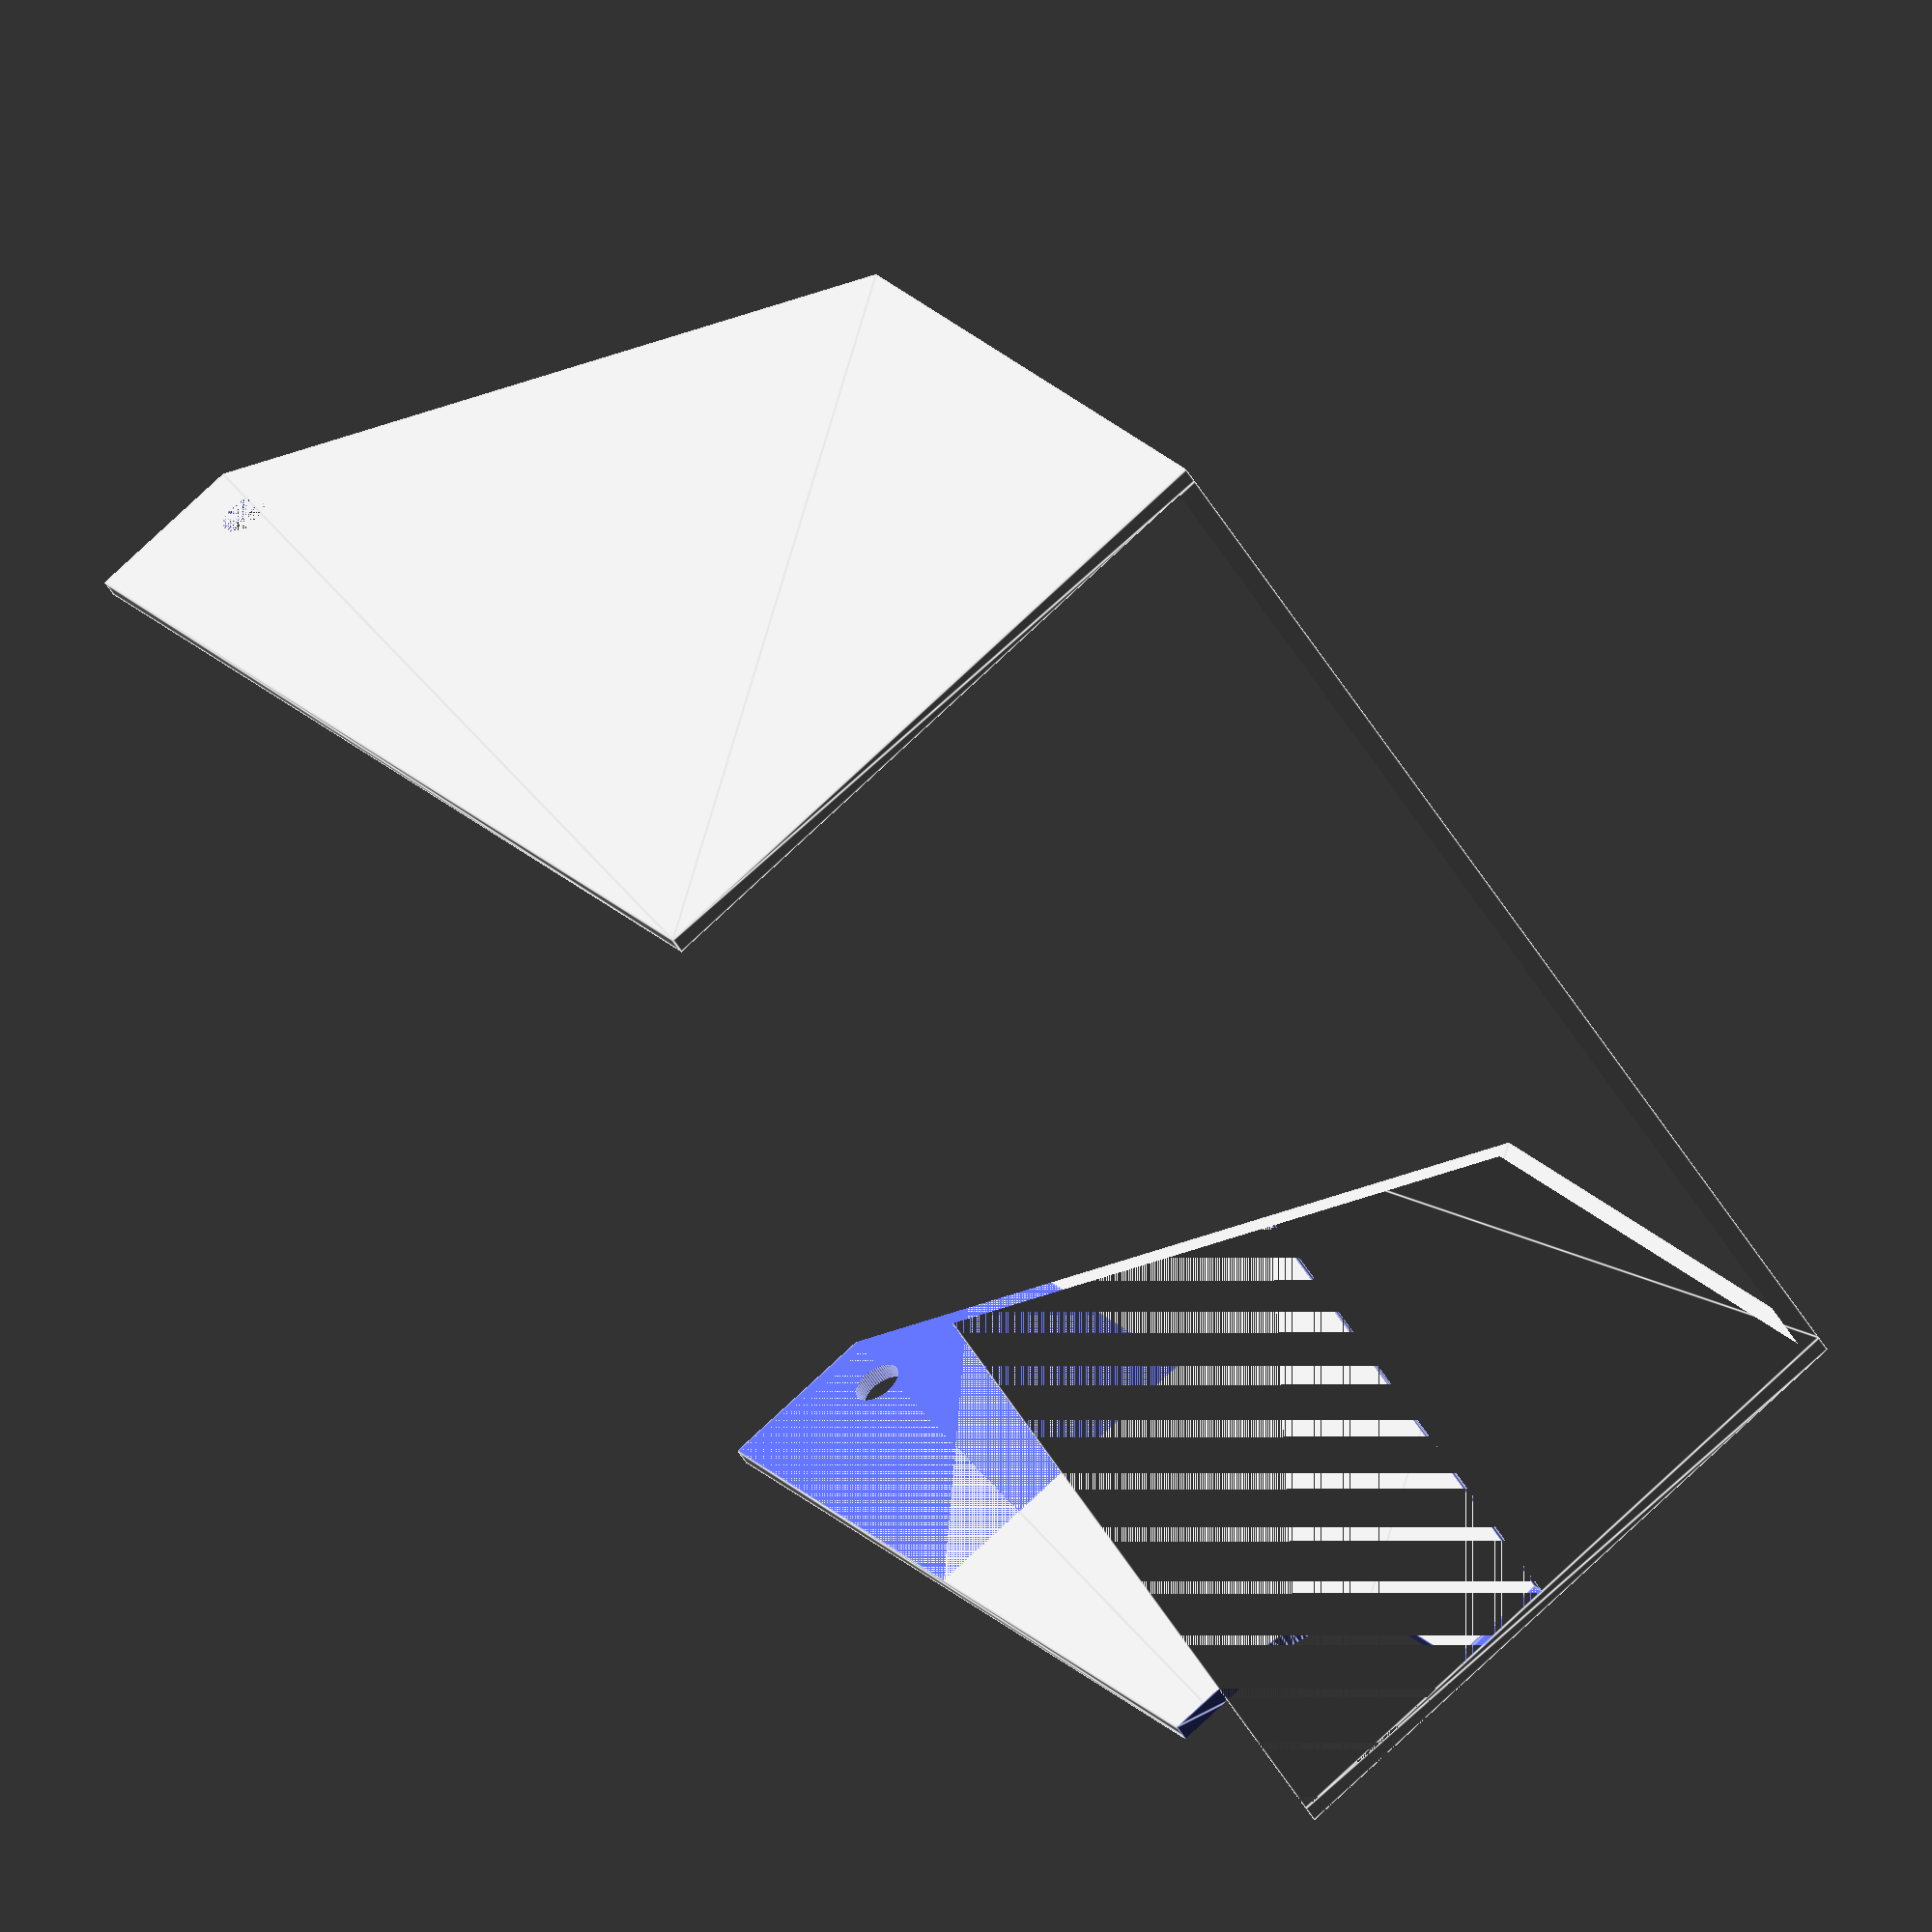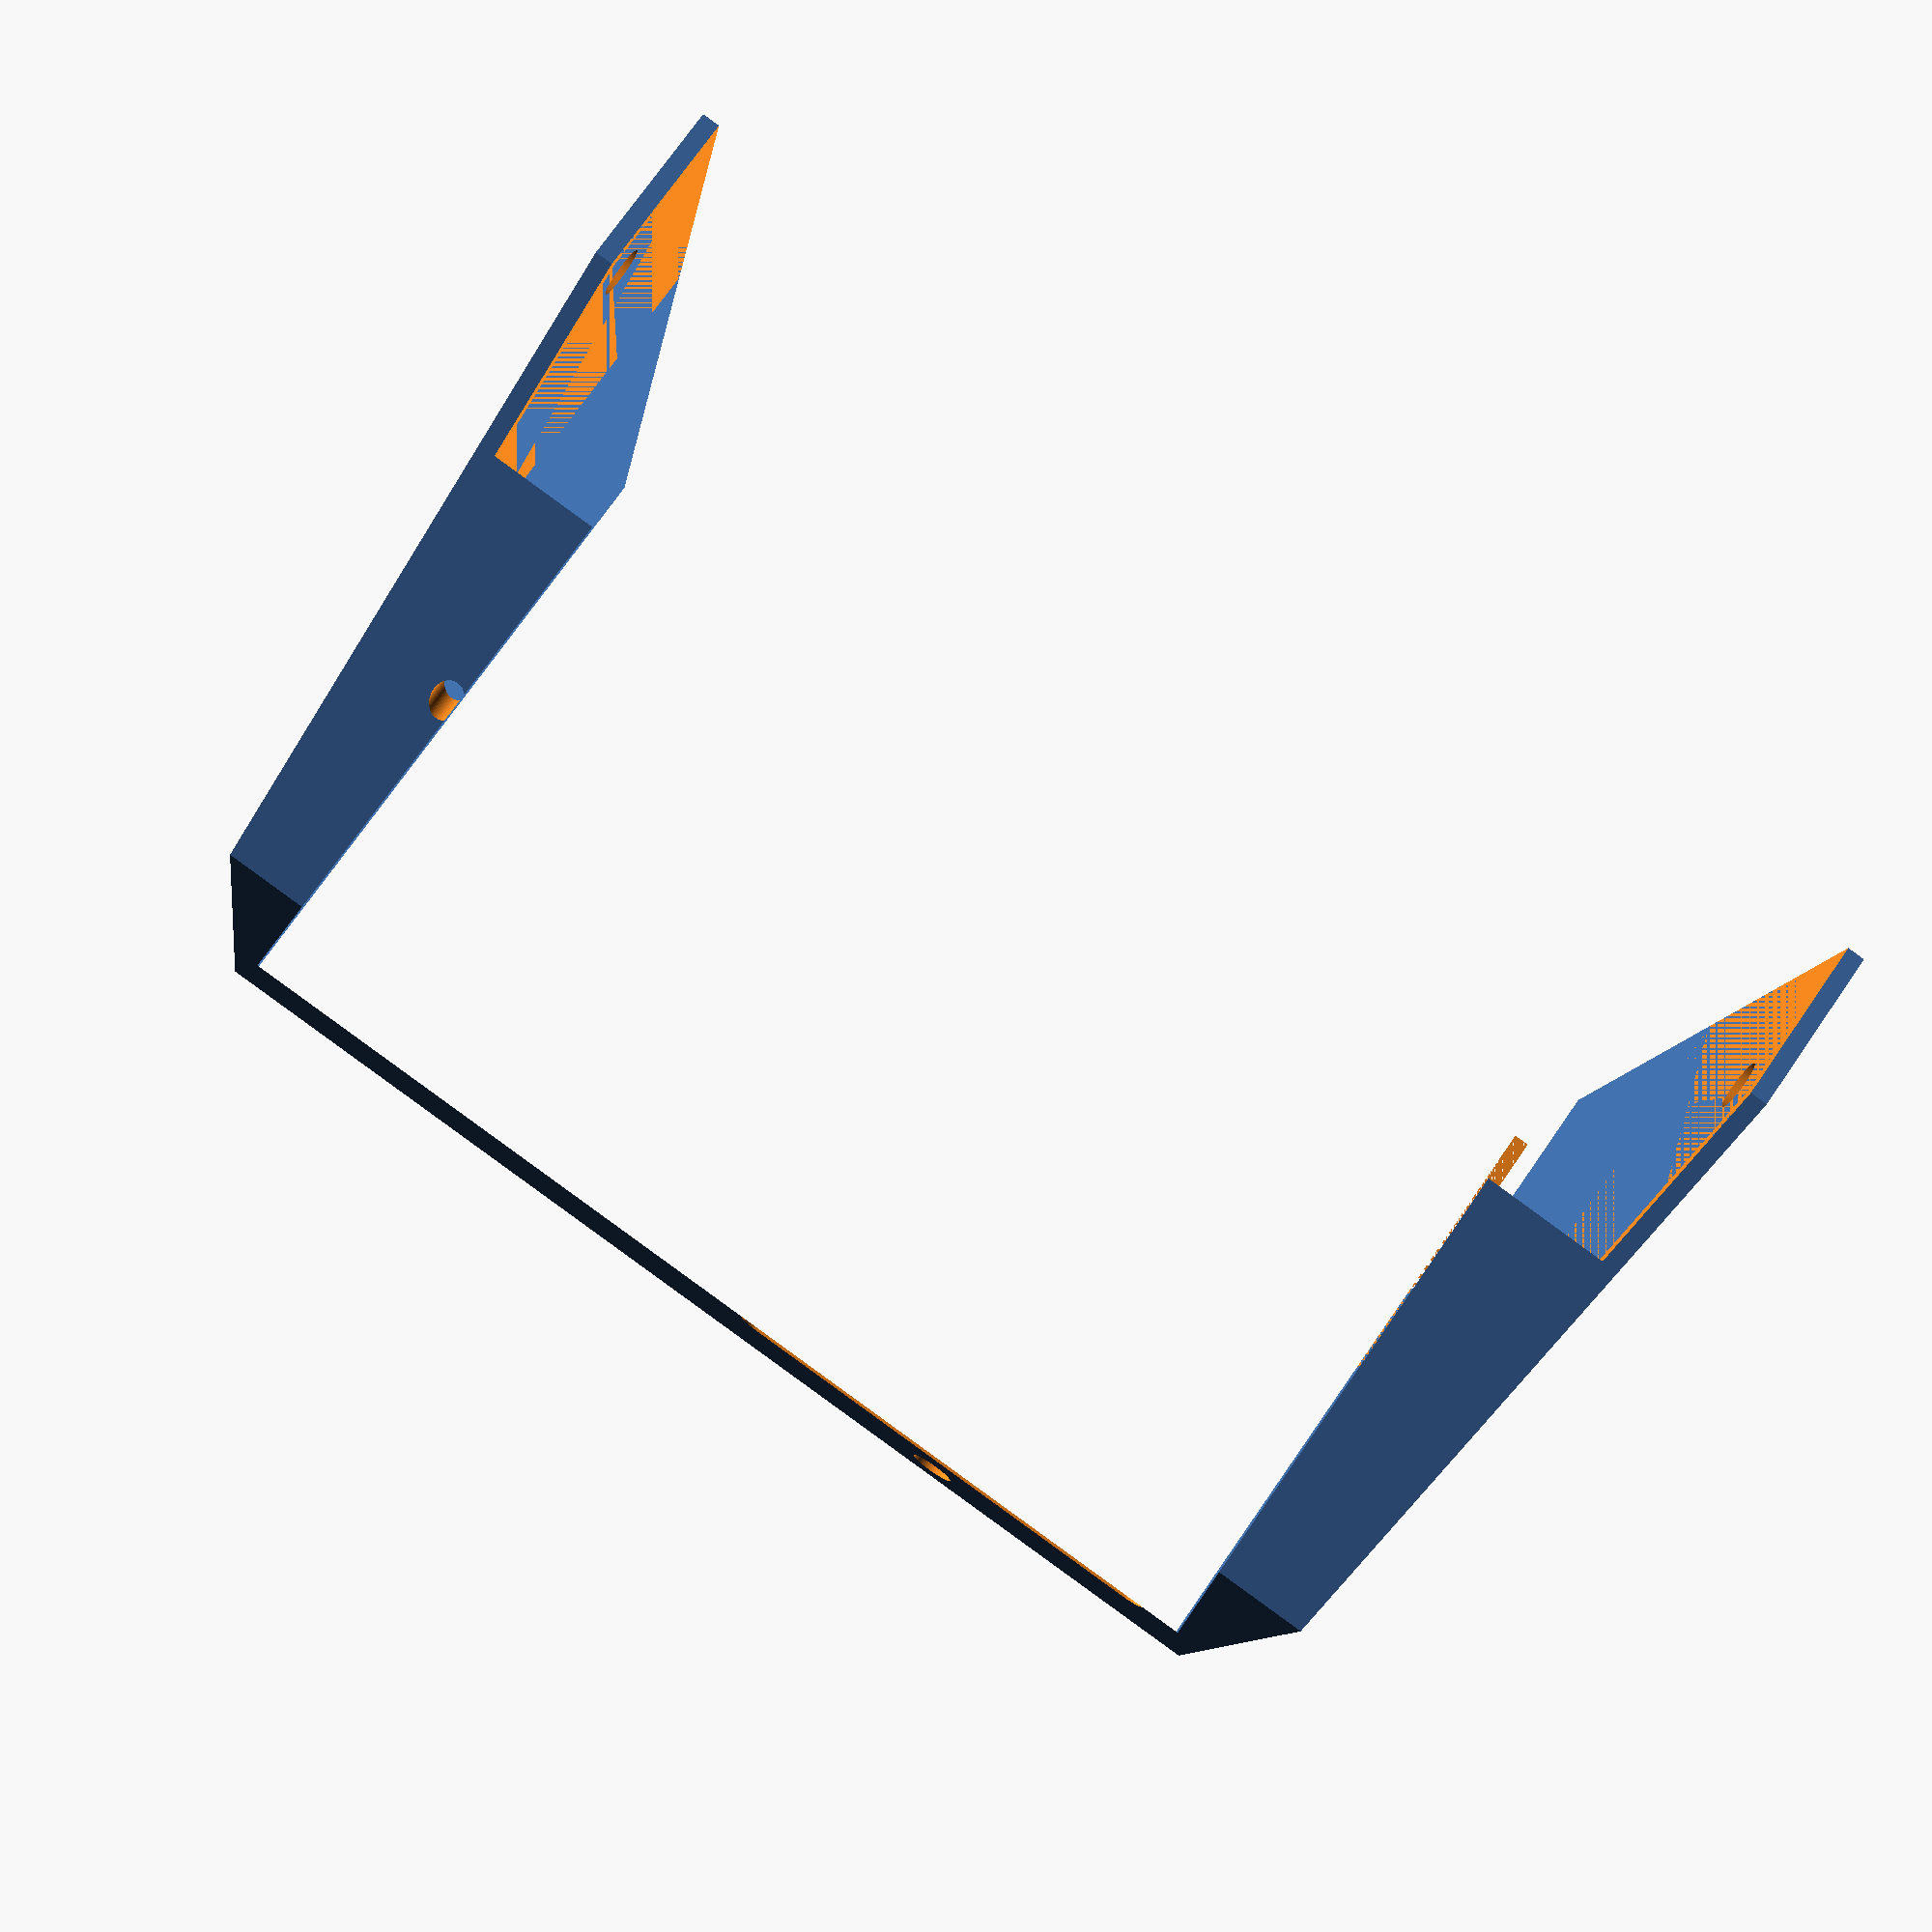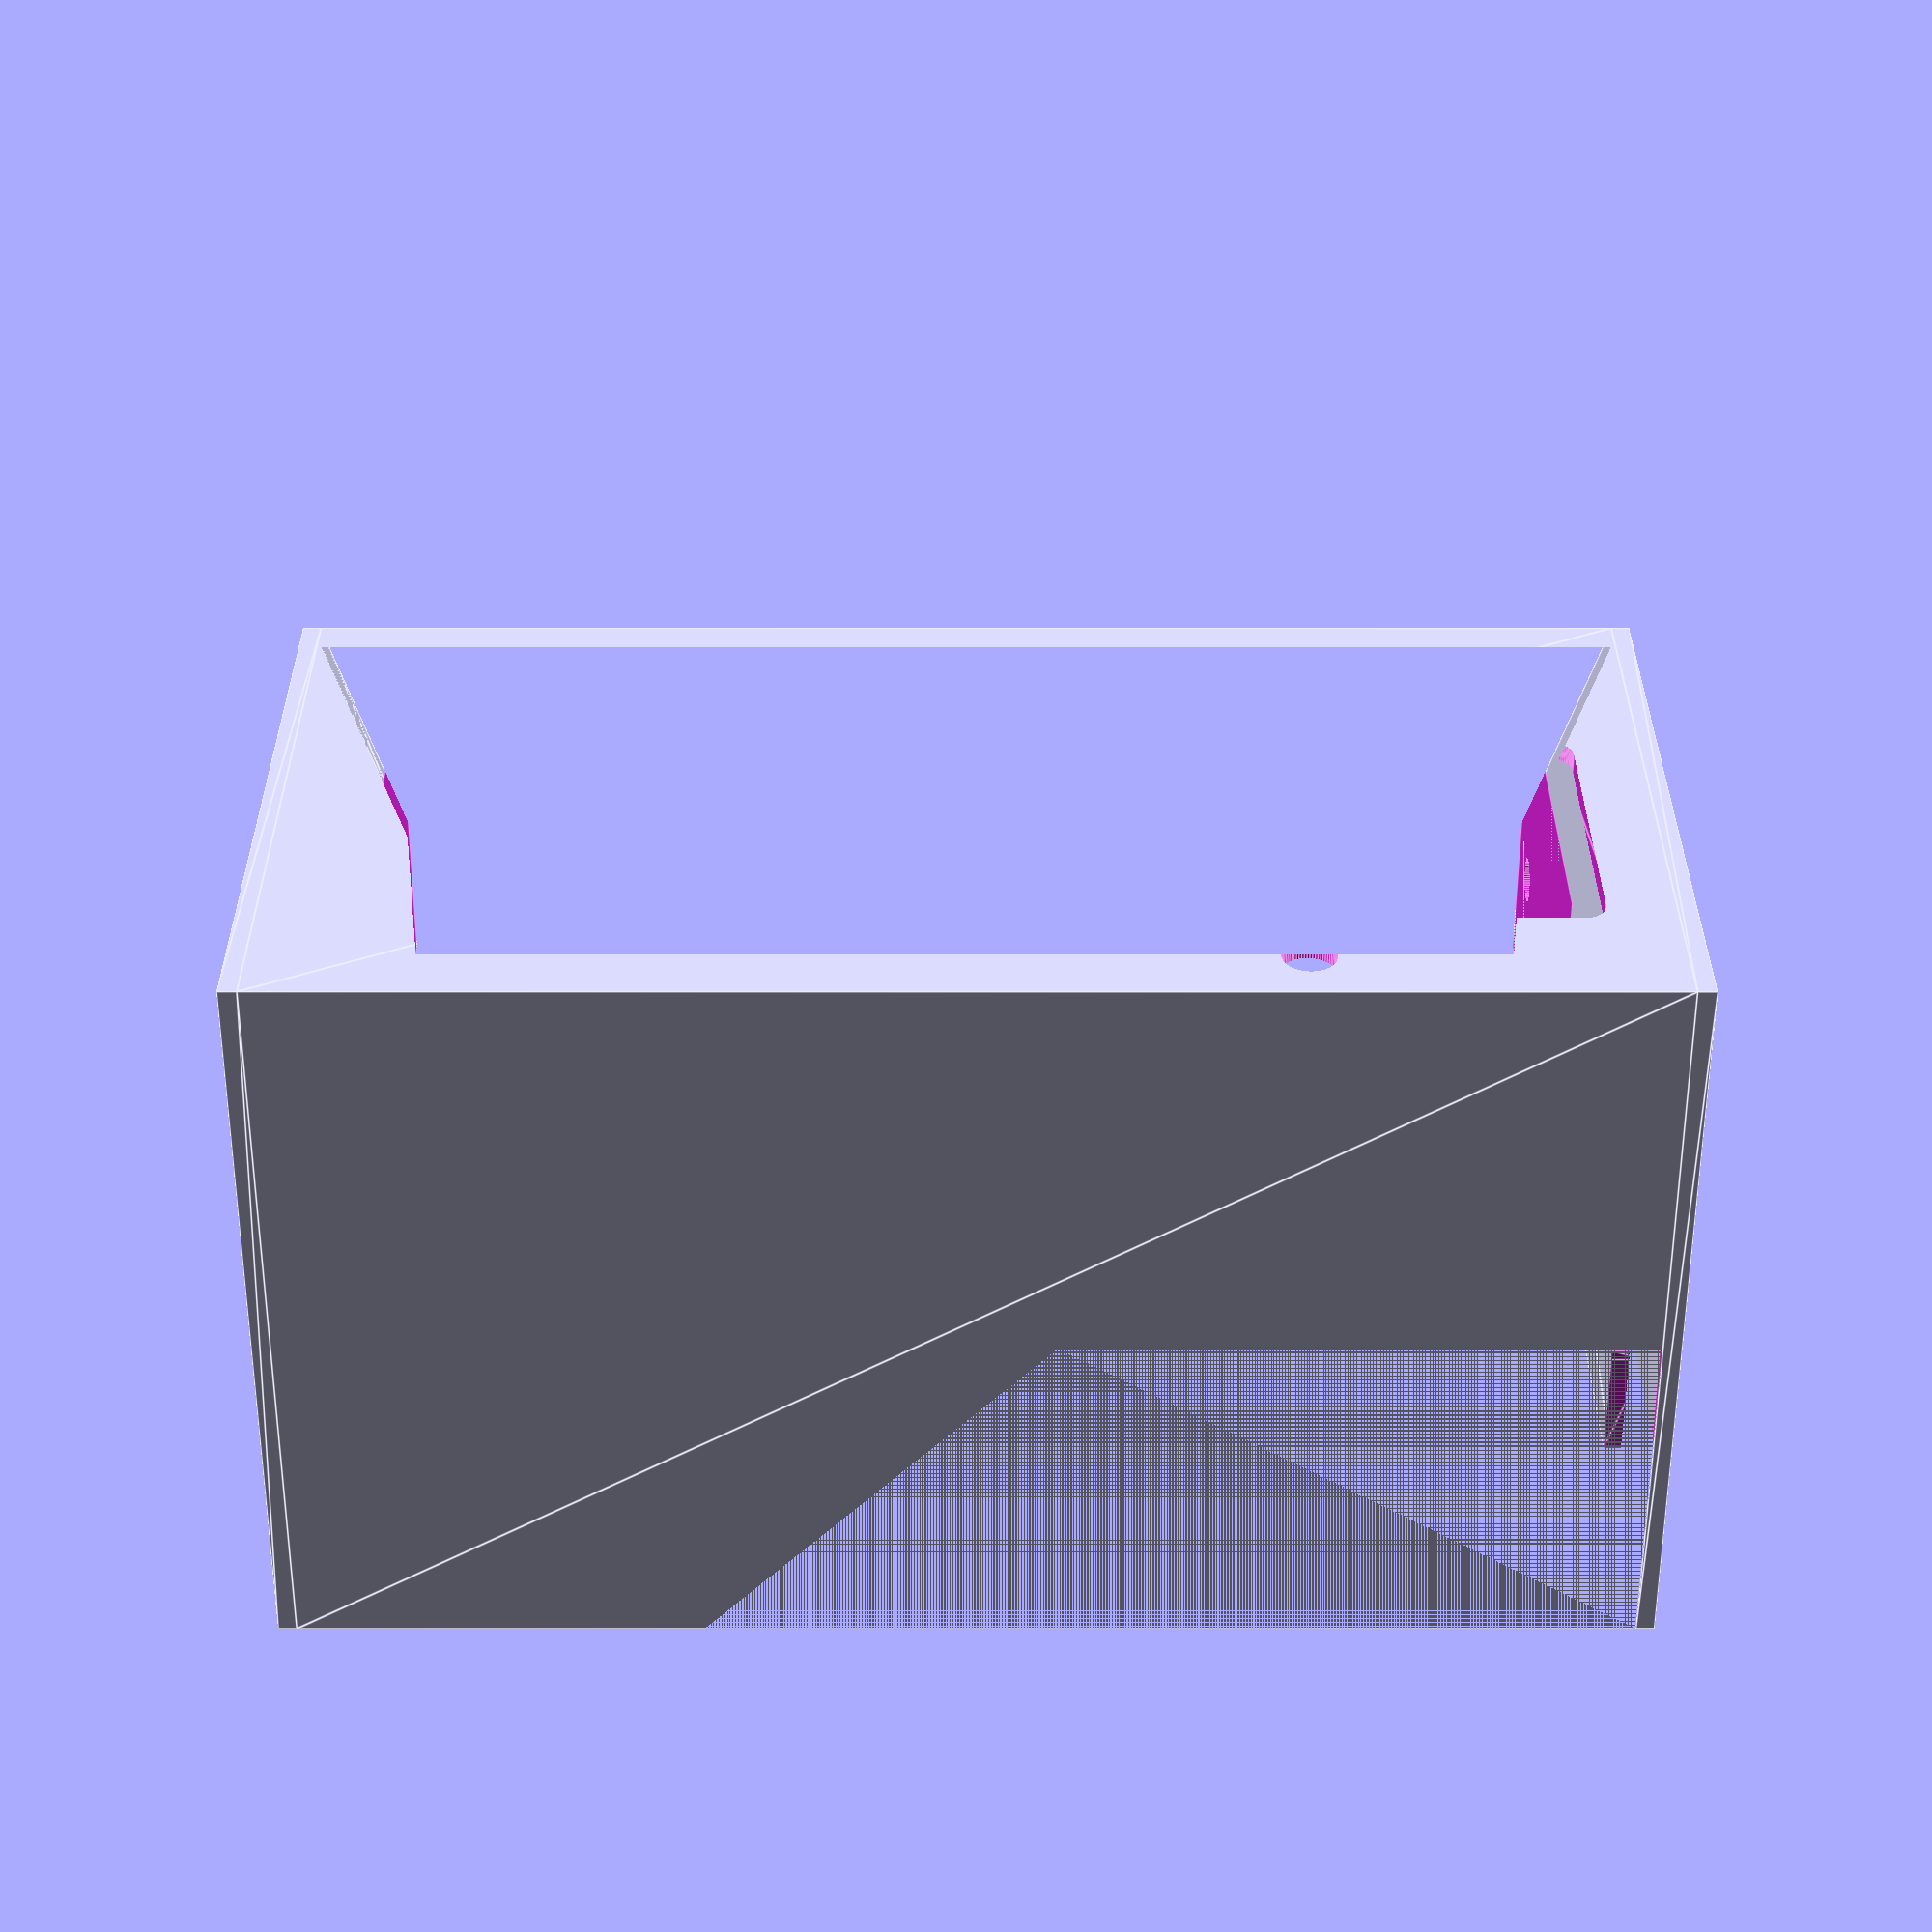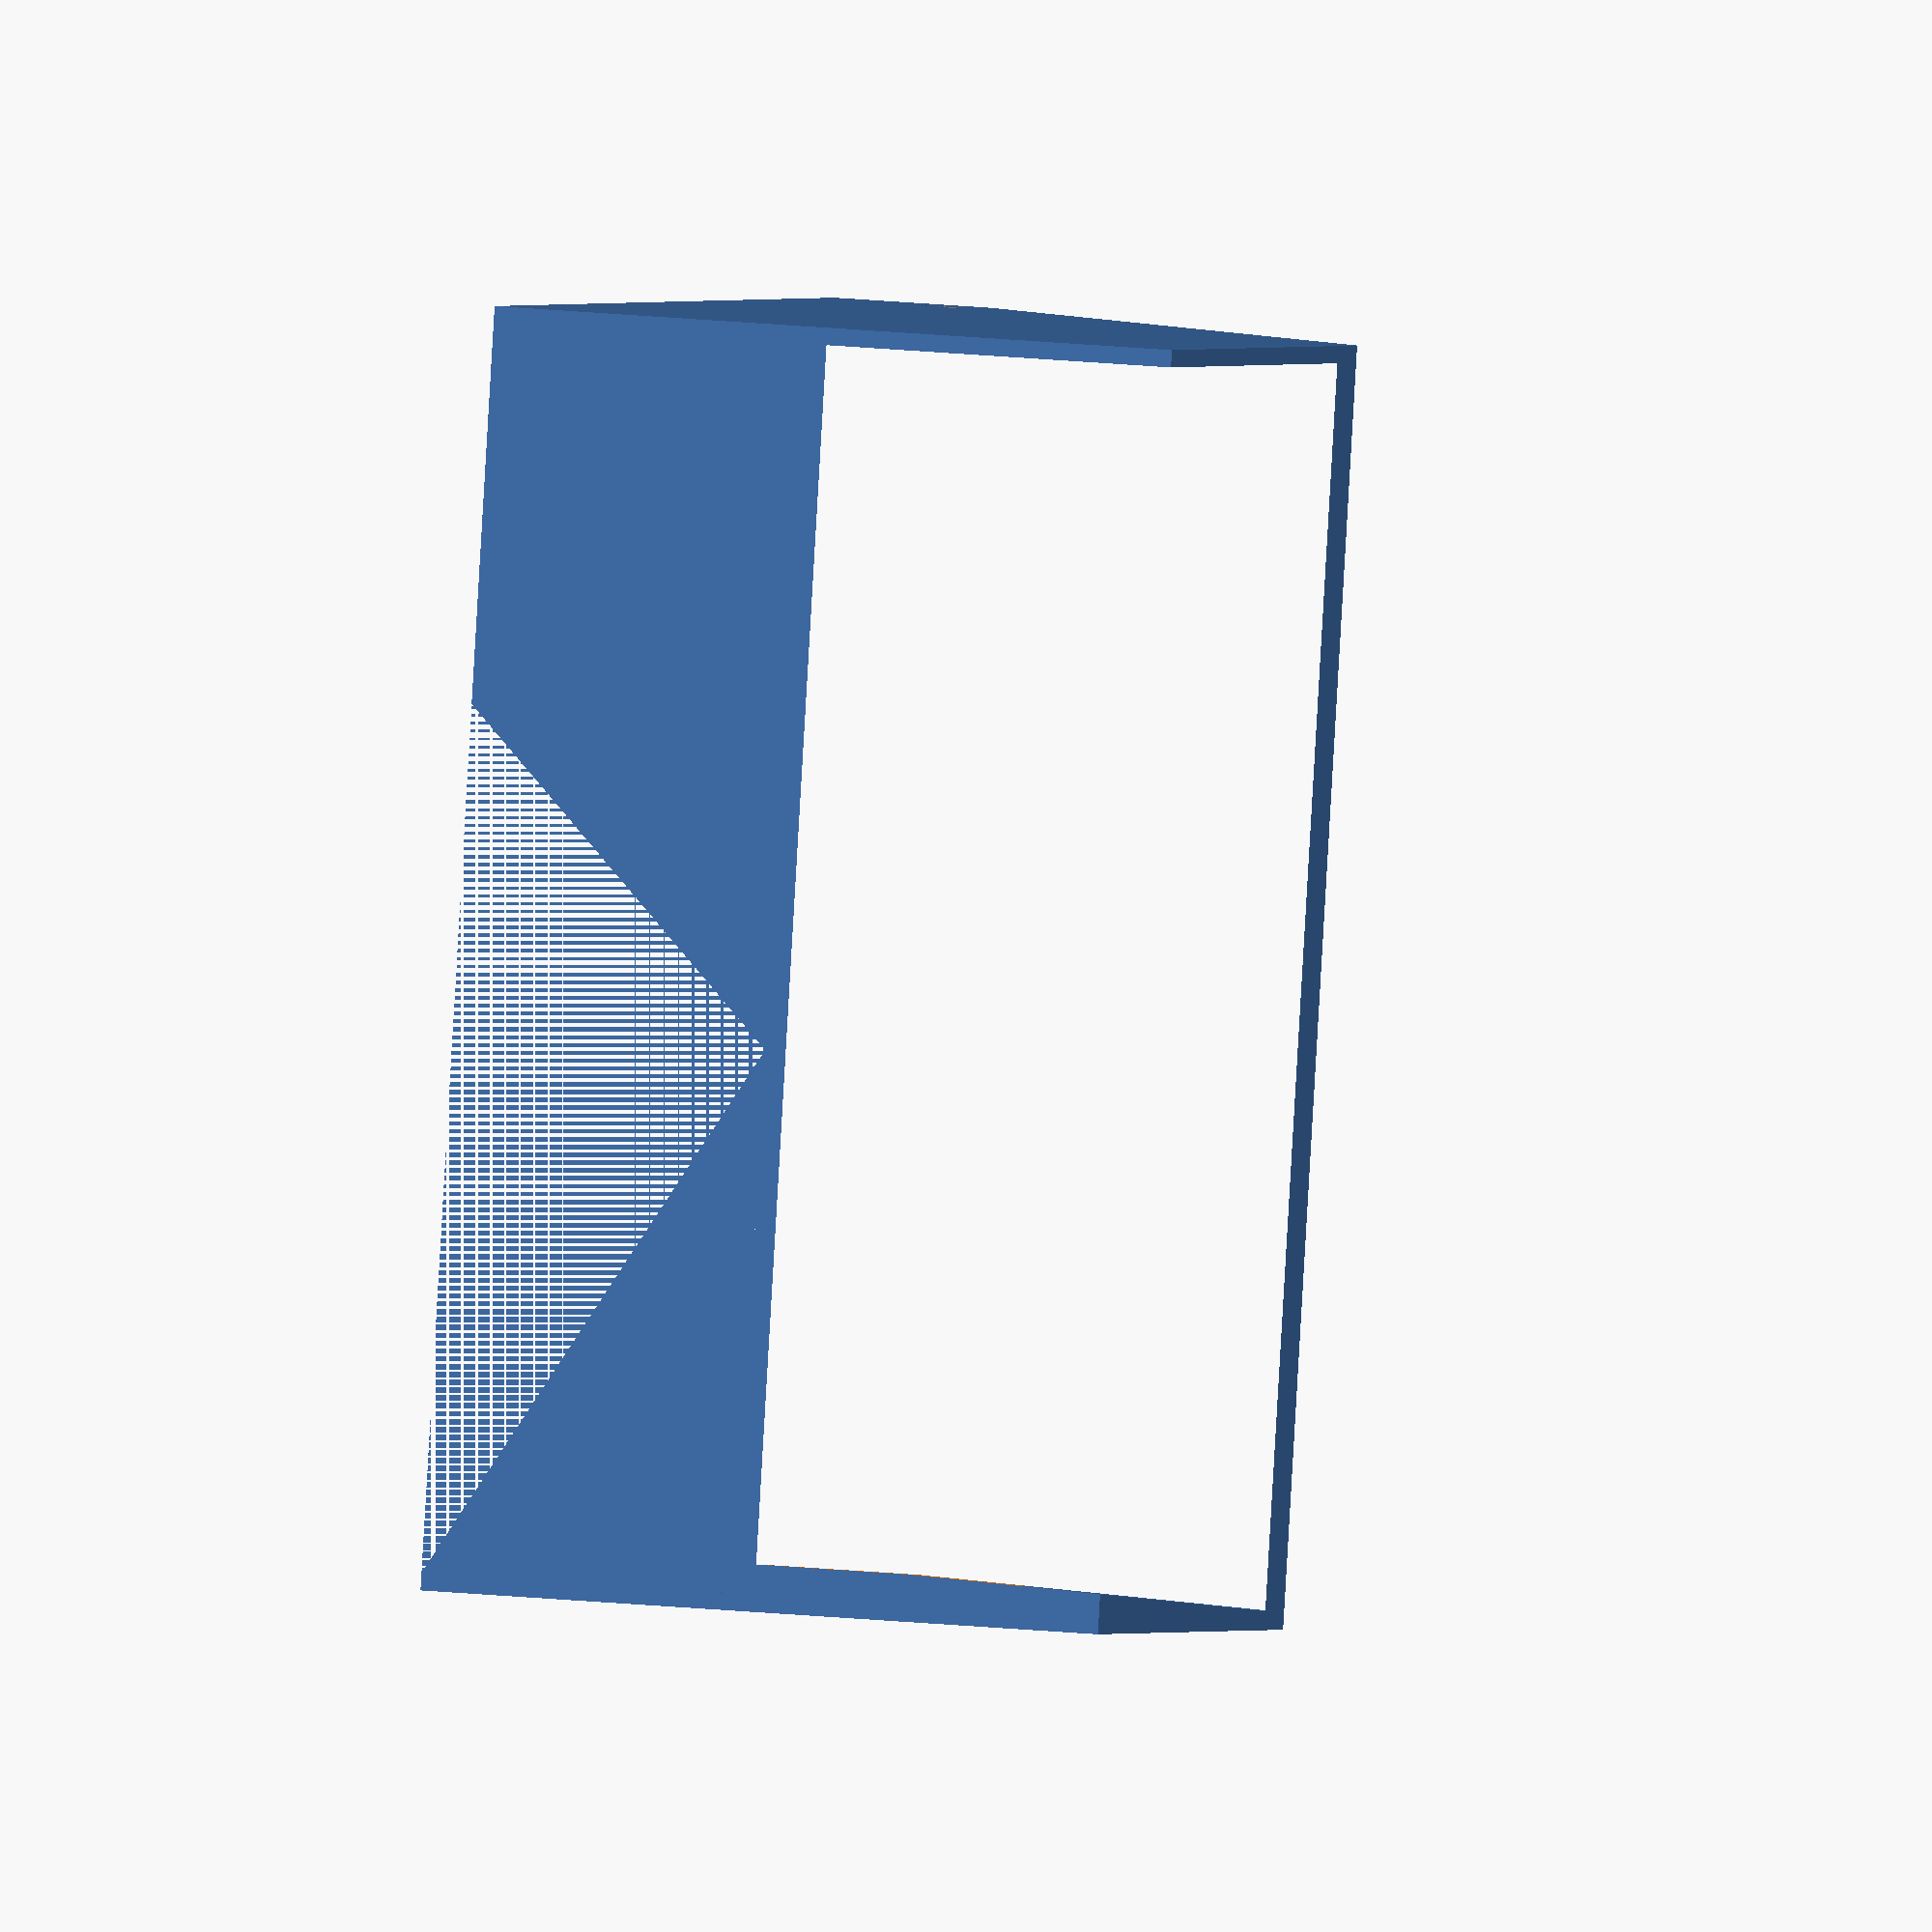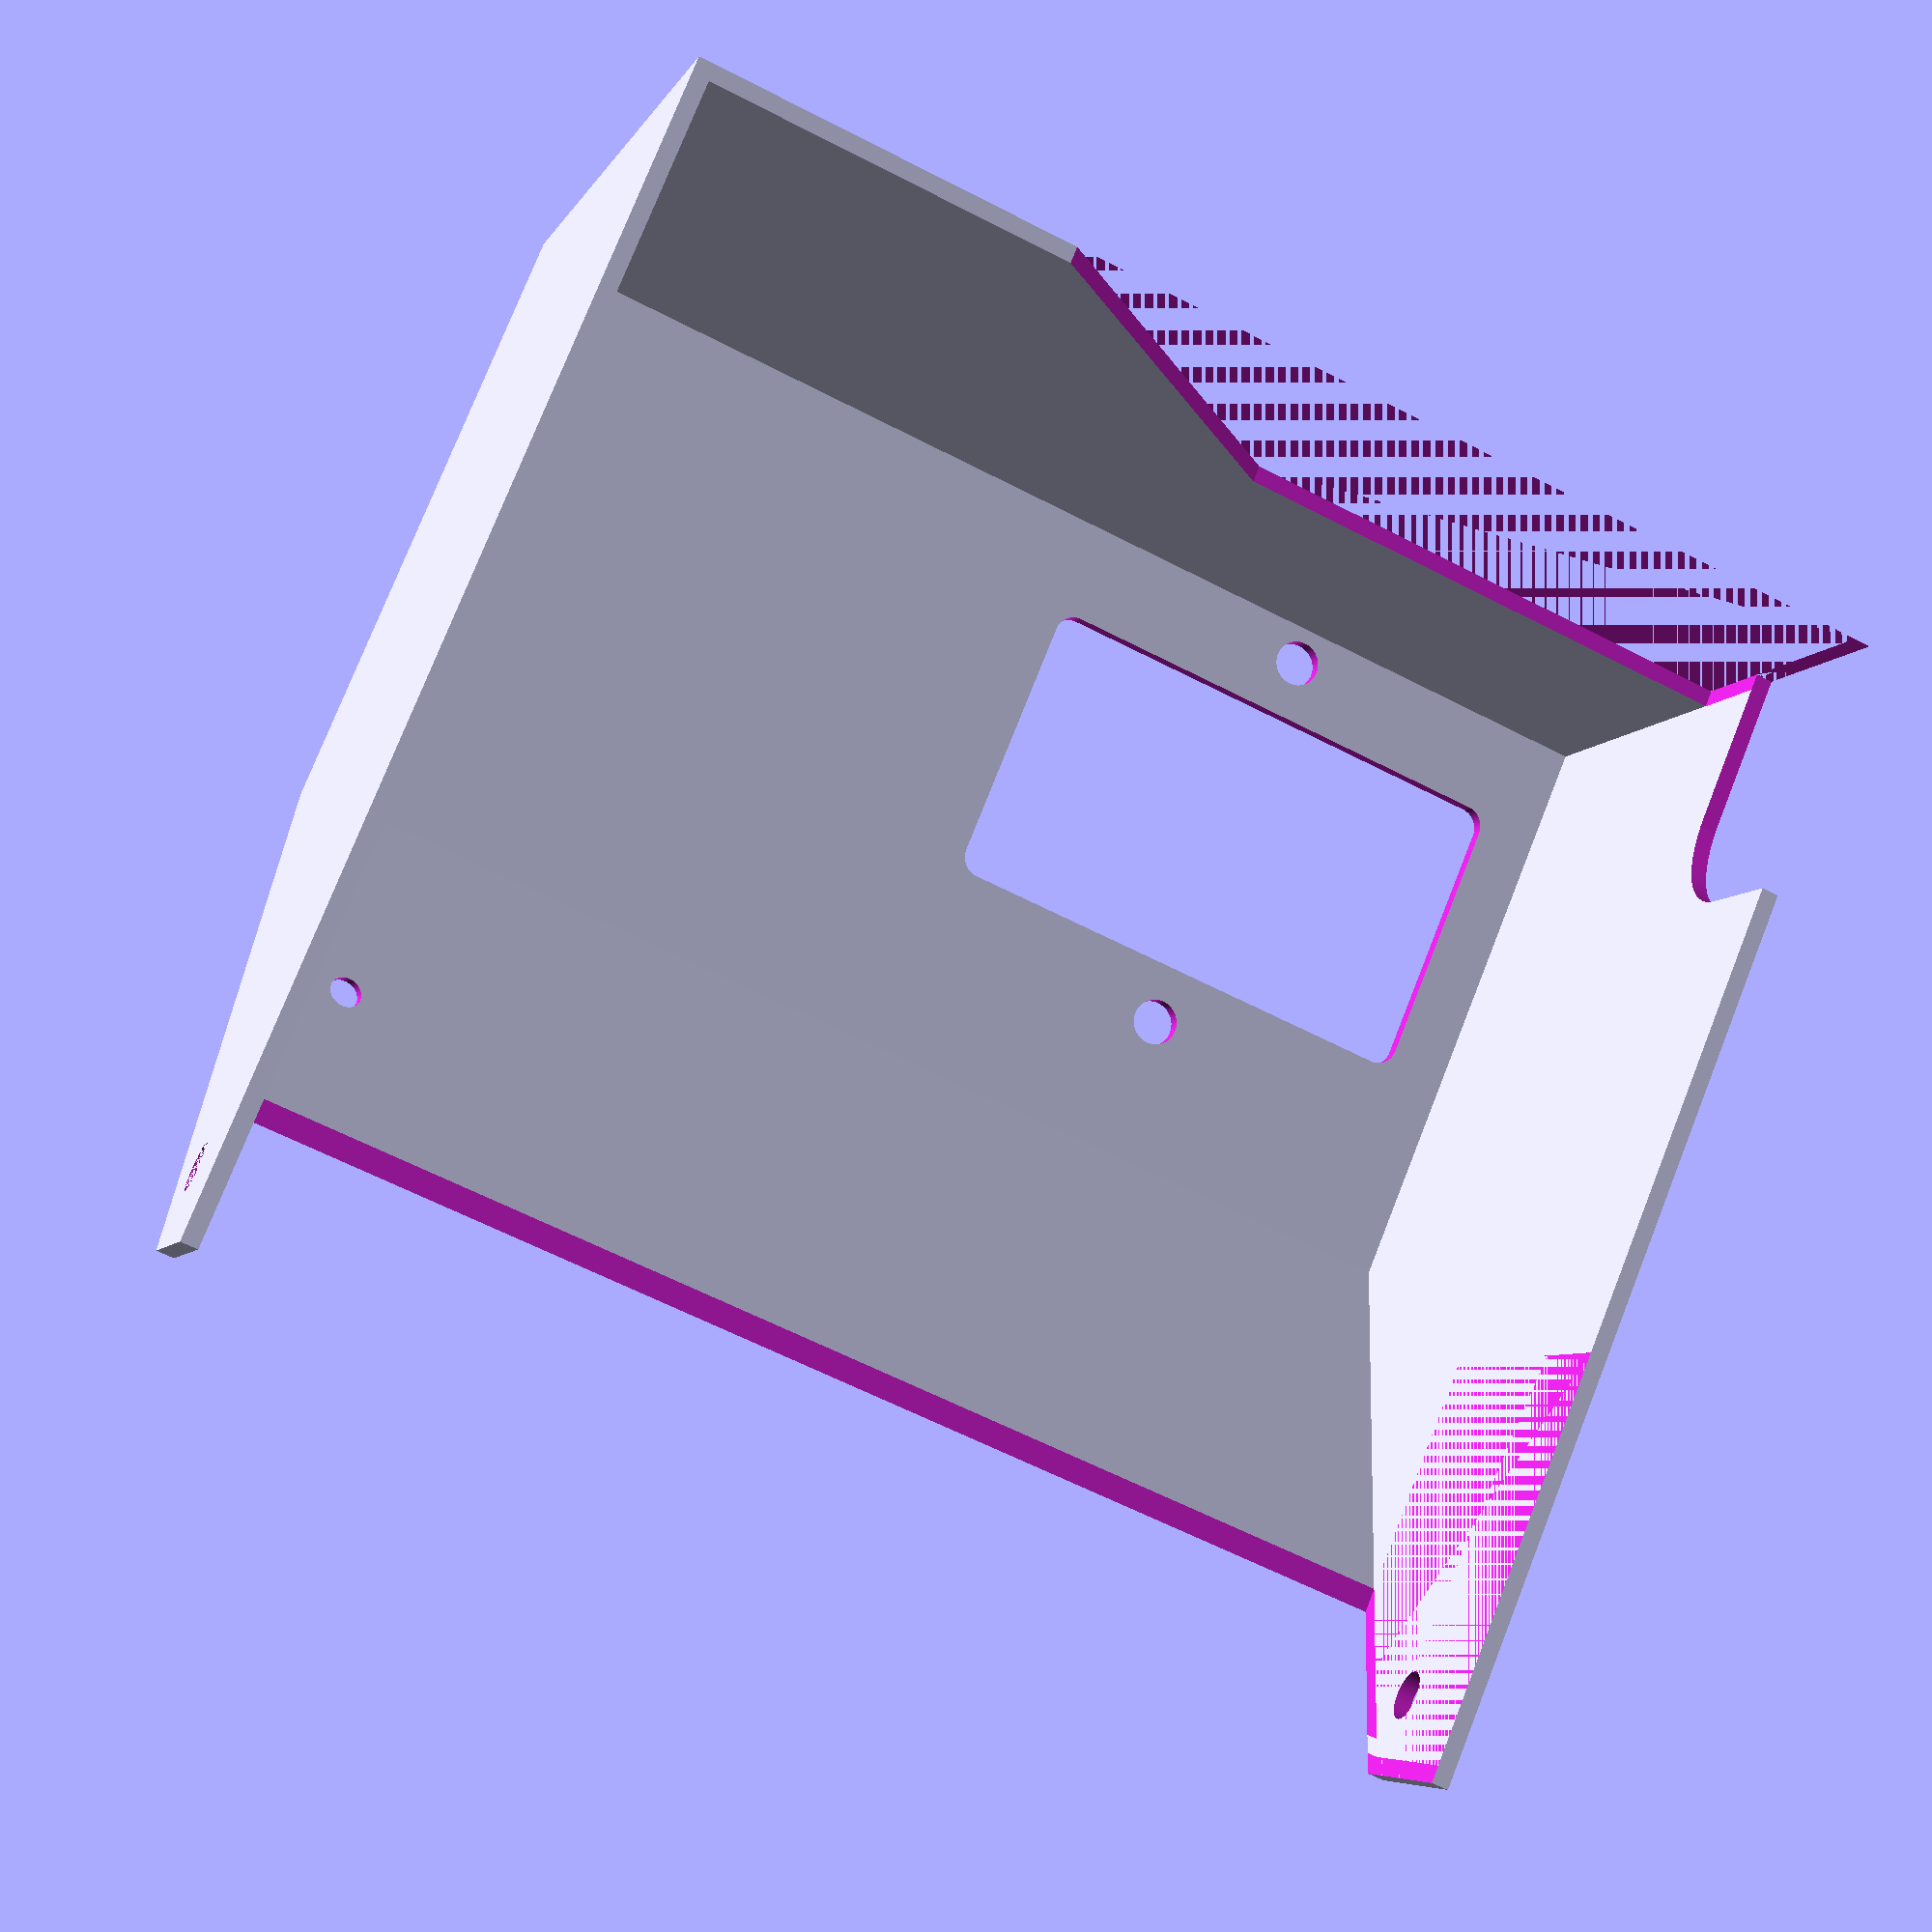
<openscad>
/**
 * The angled wall is using a 45 degree overhang, making all 
 * the triangles needed for offset calculation etc. not only right
 * but also isosceles, which is easier to handle. It also happens 
 * to be the maximum most printers can print as an overhang without
 * supports.
 */
 
/* [Cover] */

wallThickness = 1.6;

coverStraightWidth = 15;
coverAngledWidth = 50;
coverWidth = coverStraightWidth + coverAngledWidth;

coverUpperHeight = 40;
coverLowerHeight = 70;
coverHeight = coverUpperHeight + coverLowerHeight;

/* [Cable Cutouts] */
sideCutoutWidth = 20;
sideCutoutHeight = 25;

bottomCutoutWidth = 30;
bottomCutoutStraightHeight = 50;
bottomCutoutAngledHeight = 30;
bottomCutoutHeight = bottomCutoutStraightHeight + bottomCutoutAngledHeight;

/* [C14 Connector] */

connectorWidth = 49;
connectorHeight = 28.5;
connectorHoleDiameter = 4.5;
connectorHoleSpacing = 40;
connectorExtrusionHeight = 3 * wallThickness;

/* [Power Supply] */
powerSupplyDepth = 115;
powerSupplyWidth = 30;
powerSupplyOverlapHeight = 40;

powerSupplyHoleDiameter = 4.5;
sideToScrewDistance = 32.5;
bottomToScrewDistance = 12.8;

/* [hidden] */

$fn = 64;

// To ensure a correct thickness of the angled wall, we need
// to offset the inner point a little bit. Math for the win!
innerAngleOffset = wallThickness - sqrt(2 * pow(wallThickness, 2));

// Points for the outer polygon
op1 = [0, 0];
op2 = [coverWidth, 0];
op3 = [coverWidth, coverHeight];
op4 = [coverAngledWidth, coverHeight];
op5 = [0, coverHeight - coverAngledWidth];

// Point for the inner polygon
ip1 = op1 + [wallThickness, wallThickness];
ip2 = op2 + [0.01, wallThickness];
ip3 = op3 - [-0.01, wallThickness];
ip4 = op4 - [innerAngleOffset, wallThickness];
ip5 = op5 + [wallThickness, innerAngleOffset];

// Points for the bottom cutout
bcp1 = [0, 0];
bcp2 = [bottomCutoutWidth, 0];
bcp3 = [bottomCutoutWidth, bottomCutoutHeight];
bcp4 = [0, bottomCutoutStraightHeight];

completedCover();

module completedCover() {
    difference() {
        part_3d_coverBody();
        
        // power supply cutout
        translate([coverWidth - powerSupplyWidth, 
                   coverHeight - powerSupplyOverlapHeight, 
                   wallThickness]) part_3d_powerSupplyDummy();
        
        // C14 connector cutout
        translate([-wallThickness, 
                   (coverHeight - coverAngledWidth) * 0.05, 
                    wallThickness + powerSupplyDepth * 0.95]) rotate([0, 90, 0]) sub_3d_c14Connector();
        
        // side cutout
        translate([coverWidth - sideCutoutWidth + 0.01, 0, wallThickness + powerSupplyDepth - 0.01]) sub_3d_sideCutout();
        
        // bottom cutout
        translate([coverWidth - bottomCutoutWidth + 0.02, 0, wallThickness + powerSupplyDepth]) rotate([270, 0, 0]) sub_3d_bottomCutout();

        // screw holes
        translate([coverWidth - bottomToScrewDistance, coverHeight - (coverUpperHeight - sideToScrewDistance), 0]) /*rotate([0, 90, 0])*/ cylinder(d = powerSupplyHoleDiameter, h = 3 * wallThickness);
        translate([coverWidth - bottomToScrewDistance, coverHeight - (coverUpperHeight - sideToScrewDistance), powerSupplyDepth]) /*rotate([0, 90, 0])*/ cylinder(d = powerSupplyHoleDiameter, h = 3 * wallThickness);
        
        // hole for LED
        translate([-10, coverLowerHeight + 9, wallThickness + 7.5]) rotate([0, 90, 0]) cylinder(d = 3, h = 100);
    }
}

/**
 * Assembles the cover body from two endplates and the main extrusion
 * inbetween. Cutouts for the connector and the power supply are added
 * in another module.
 */
module part_3d_coverBody() {
    sub_3d_endPlate();
    translate([0, 0, wallThickness]) sub_3d_mainExtrusion();
    translate([0, 0, wallThickness + powerSupplyDepth]) sub_3d_endPlate(); 
}

/**
 * Represents the lower part of the power supply that protrudes into the cover.
 * Used to create the neccessary cutout for the power supply.
 */
module part_3d_powerSupplyDummy() {
    cube([powerSupplyWidth + 0.01, powerSupplyOverlapHeight + 0.01, powerSupplyDepth]);
}

/**
 * The part that will be removed on the lower right hand side of the cover.
 */
module sub_3d_sideCutout() {
    hull() {
        translate([sideCutoutWidth / 2, sideCutoutHeight - sideCutoutWidth / 2, 0]) cylinder(d = sideCutoutWidth, h = 2 * wallThickness);
        translate([sideCutoutWidth - 1, 0, 0]) cube([1, sideCutoutHeight, 2 * wallThickness]);
        cube([sideCutoutWidth, 1, 2 * wallThickness]);
    }
}

/**
 * This is the extrusion of the outline of the cover. End plates are added
 * in another module, this is just the main profile.
 */
module sub_3d_mainExtrusion() {
    linear_extrude(height = powerSupplyDepth) sub_2d_outline();
}

/**
 * An extrusion of the outer polygon with a height equal to the wall thickness.
 */
module sub_3d_endPlate() {
    linear_extrude(height = wallThickness) sub_2d_outerPolygon();
}

/**
 * By subtracting the inner polygon from the outer one, this generates
 * the general lines required for the walls of the cover, which will 
 * then be extruded.
 */
module sub_2d_outline() {
    difference() {
        sub_2d_outerPolygon();
        sub_2d_innerPolygon();
    }
}

/**
 * Generates the outer polygon shape of the cover.
 */
module sub_2d_outerPolygon() {
    polygon(points = [op1, op2, op3, op4, op5]);
}

module sub_3d_bottomCutout() {
    linear_extrude(height = wallThickness + 0.02) sub_2d_bottomCutoutShape();
}


module sub_2d_bottomCutoutShape() {
    polygon(points = [bcp1, bcp2, bcp3, bcp4]);
}

/**
 * Generates the inner polygon shape of the cover. This has the same shape
 * as the outer polygon but is set inward by the wall thickness requested, except
 * on the right side (back side, this will face the power supply, hence there
 * is no wall there.
 */
module sub_2d_innerPolygon() {
    polygon(points = [ip1, ip2, ip3, ip4, ip5]);
}

/**
 * Represents the cutout for an IEC-60320 C14 connector with fuse and switch. Use this
 * as a difference with your solid body to produce a cutout.
 */
module sub_3d_c14Connector() {
    rounded = 2;
    translate([0, (connectorHoleSpacing + connectorHoleDiameter)/2 - connectorHeight/2, 0]) {
        translate([rounded, rounded, 0]) linear_extrude(height = connectorExtrusionHeight) offset(r = rounded) square([connectorWidth - rounded*2, connectorHeight - rounded*2]);
        translate([connectorWidth/2, (connectorHoleSpacing - connectorHeight)/-2, 0]) cylinder(d = connectorHoleDiameter, h = connectorExtrusionHeight);
        translate([connectorWidth/2, (connectorHoleSpacing + connectorHeight)/2, 0]) cylinder(d = connectorHoleDiameter, h = connectorExtrusionHeight);
    }
}

</openscad>
<views>
elev=232.1 azim=213.2 roll=330.1 proj=o view=edges
elev=269.0 azim=13.7 roll=306.0 proj=p view=wireframe
elev=4.3 azim=53.3 roll=269.9 proj=p view=edges
elev=268.6 azim=163.5 roll=3.3 proj=o view=wireframe
elev=61.7 azim=127.9 roll=242.2 proj=p view=solid
</views>
